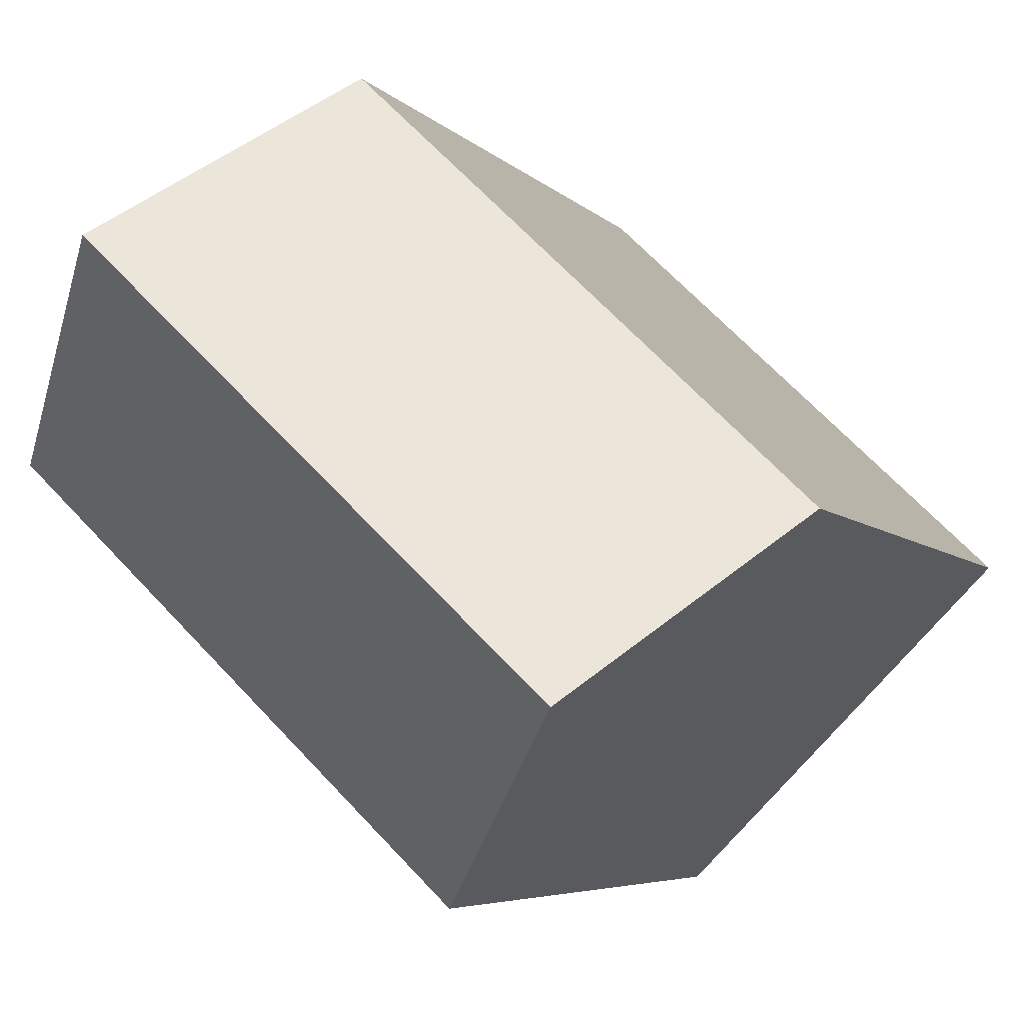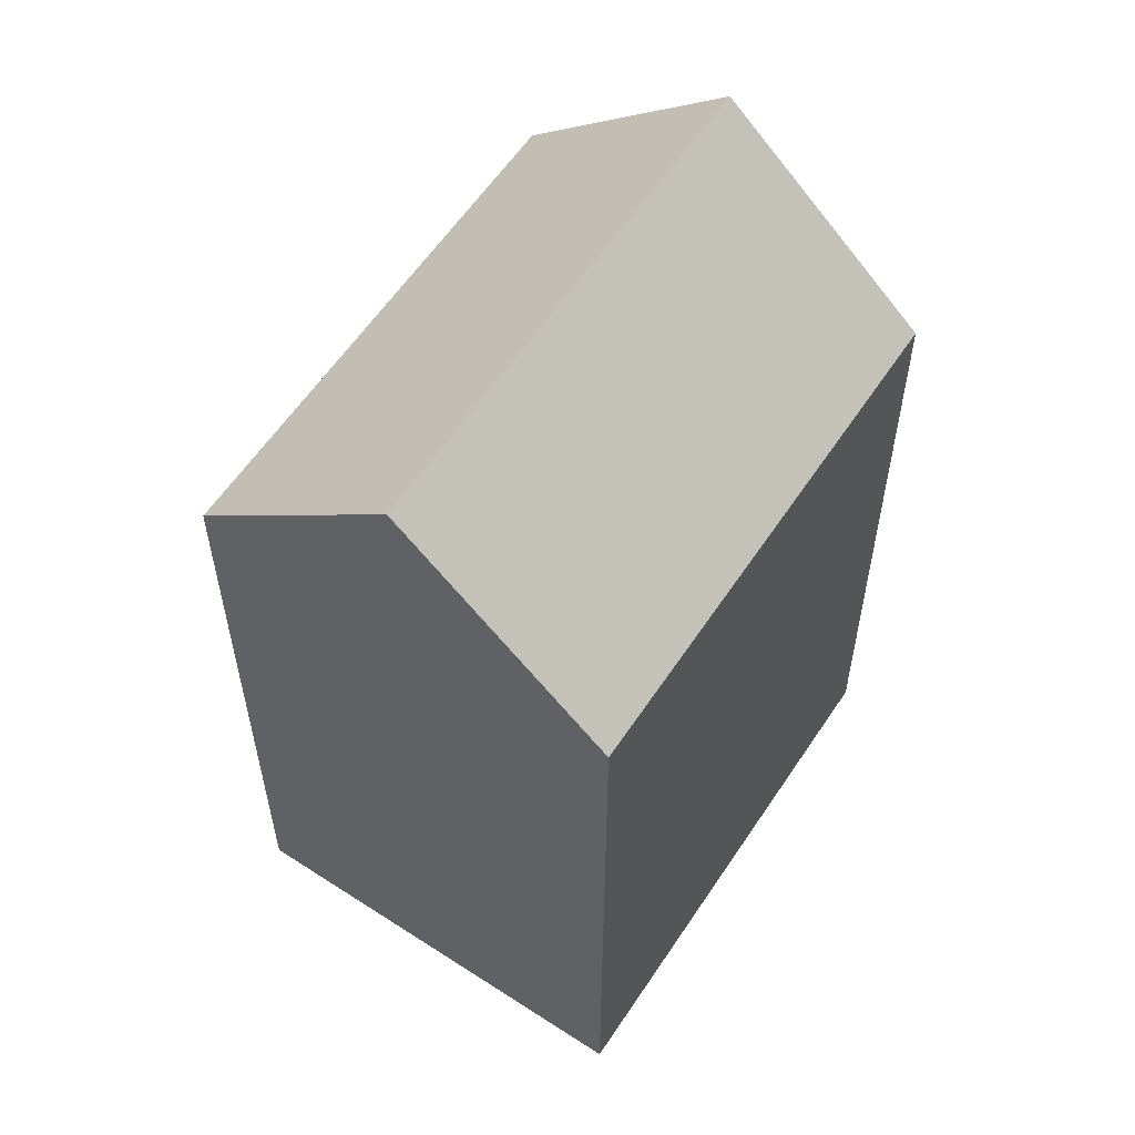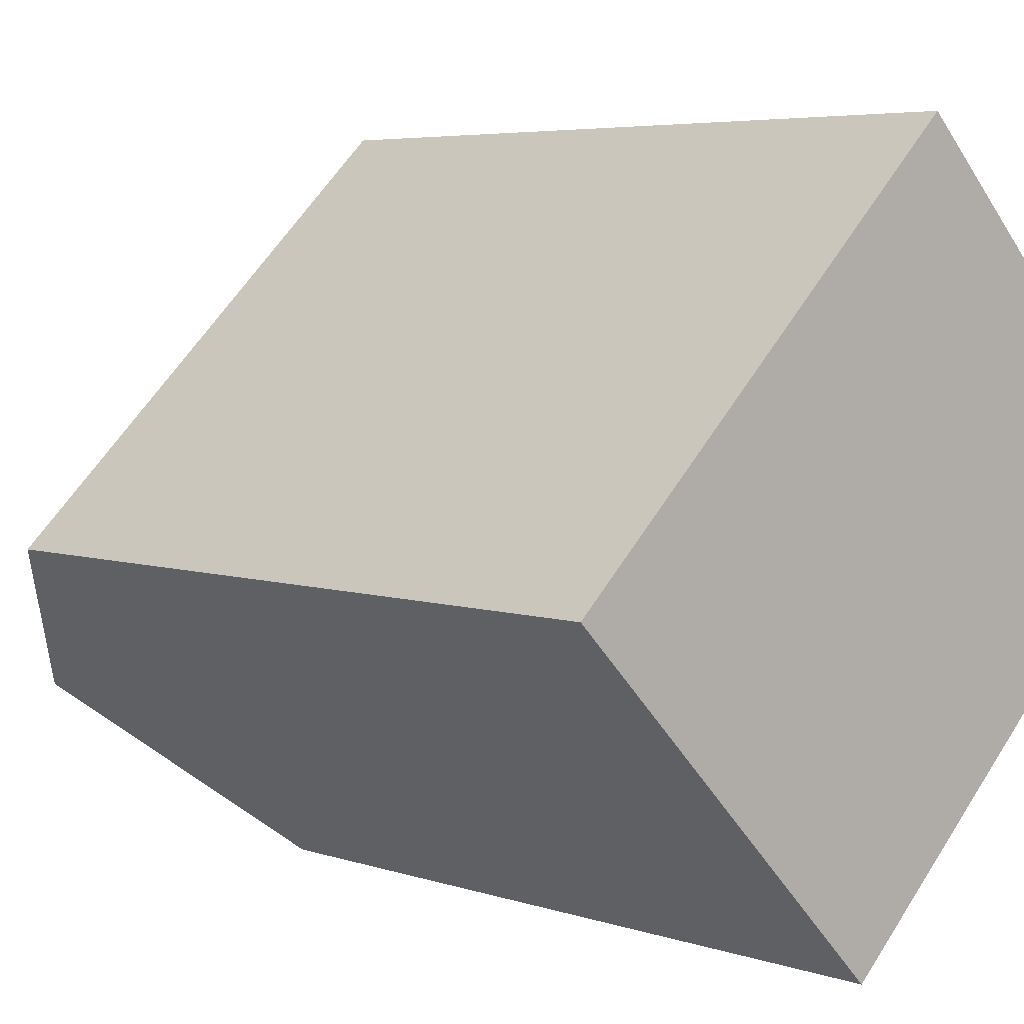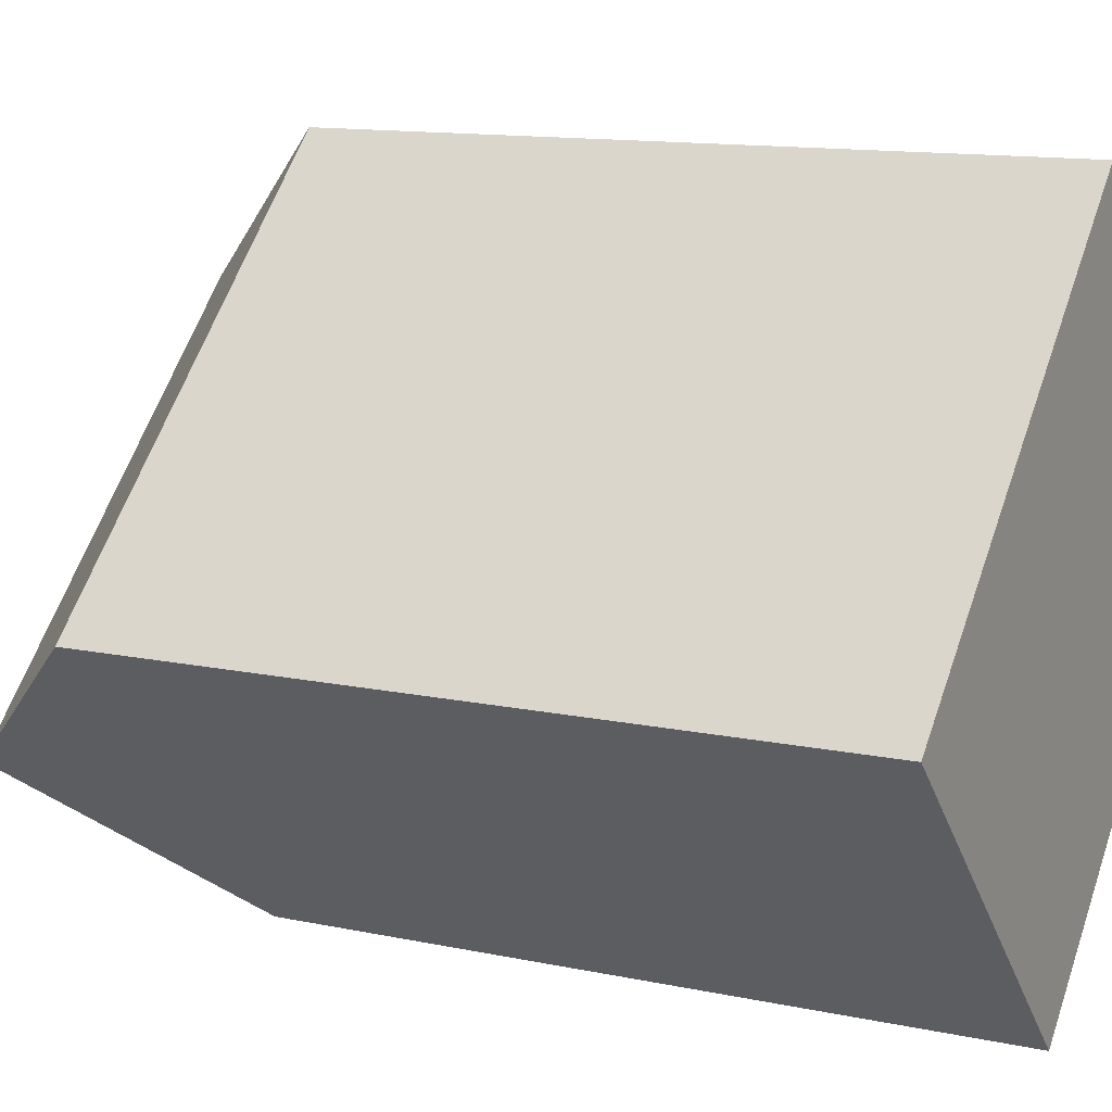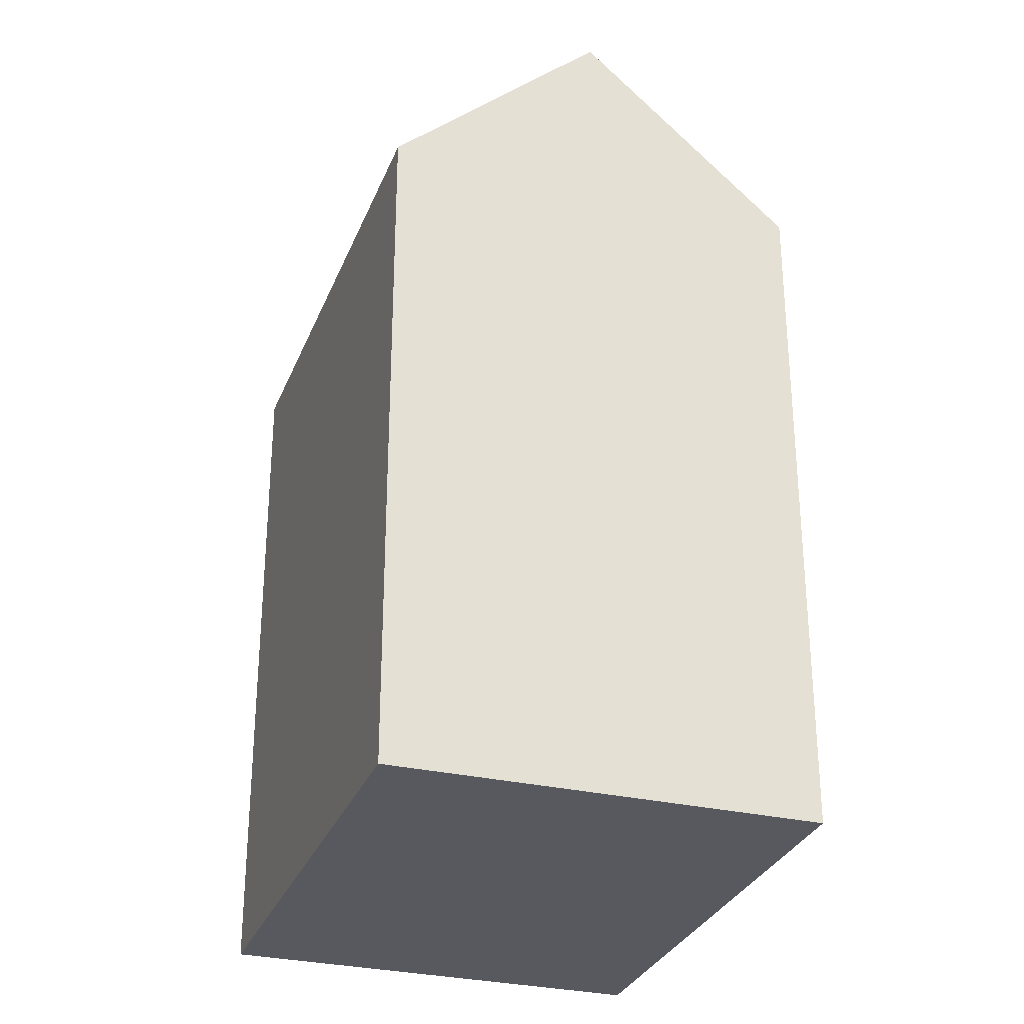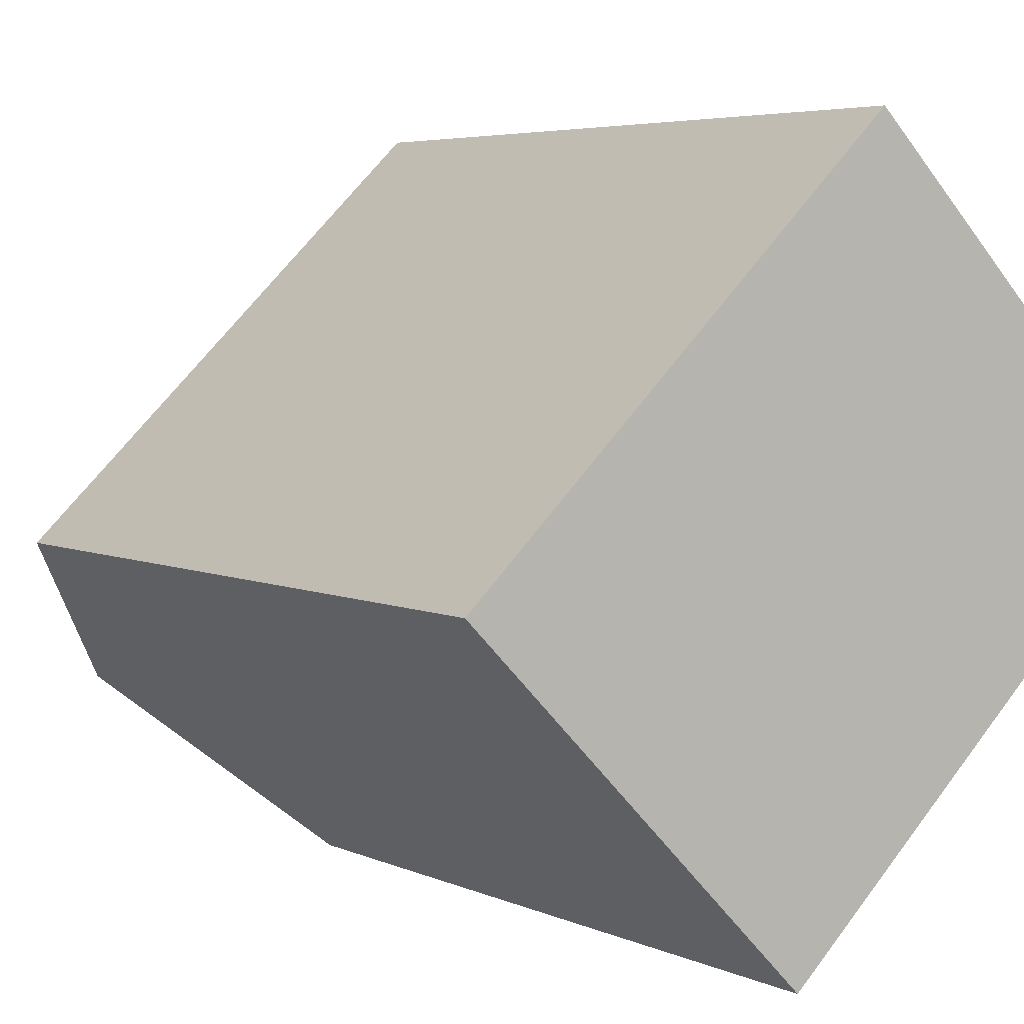
<metadata>
{"format":"obj","ext":"obj","renderer":"f3d","projection":"perspective","resolution":1024,"background":"white","views":[{"elev":-5.1,"azim":-160.0,"up":"+Z"},{"elev":58.6,"azim":79.4,"up":"+Y"},{"elev":4.9,"azim":-42.5,"up":"+Z"},{"elev":12.3,"azim":-63.1,"up":"+Z"},{"elev":-30.3,"azim":27.1,"up":"+Y"},{"elev":4.6,"azim":-34.3,"up":"+Z"}]}
</metadata>
<code>
v  11.86 -2.888e-16 4.717
v  6.739 4.199e-16 -6.857
v  15.23 -7.89e-17 1.289
v  8.493 -4.988e-16 8.146
v  0 0 0
v  3.369 2.099e-16 -3.429
v  3.37 19.76 -3.429
v  8.494 15.51 8.146
v  11.86 19.76 4.717
v  0.0003301 15.51 -0.0004918
v  6.739 15.51 -6.858
v  15.23 15.51 1.288
g defaultobject
f 1 2 3
f 2 1 4
f 2 4 5
f 2 5 6
f 7 8 9
f 8 7 10
f 11 9 12
f 9 11 7
f 12 1 3
f 1 12 4
f 4 12 8
f 8 12 9
f 10 6 5
f 6 10 2
f 2 10 11
f 11 10 7
f 8 5 4
f 5 8 10
f 2 12 3
f 12 2 11

</code>
